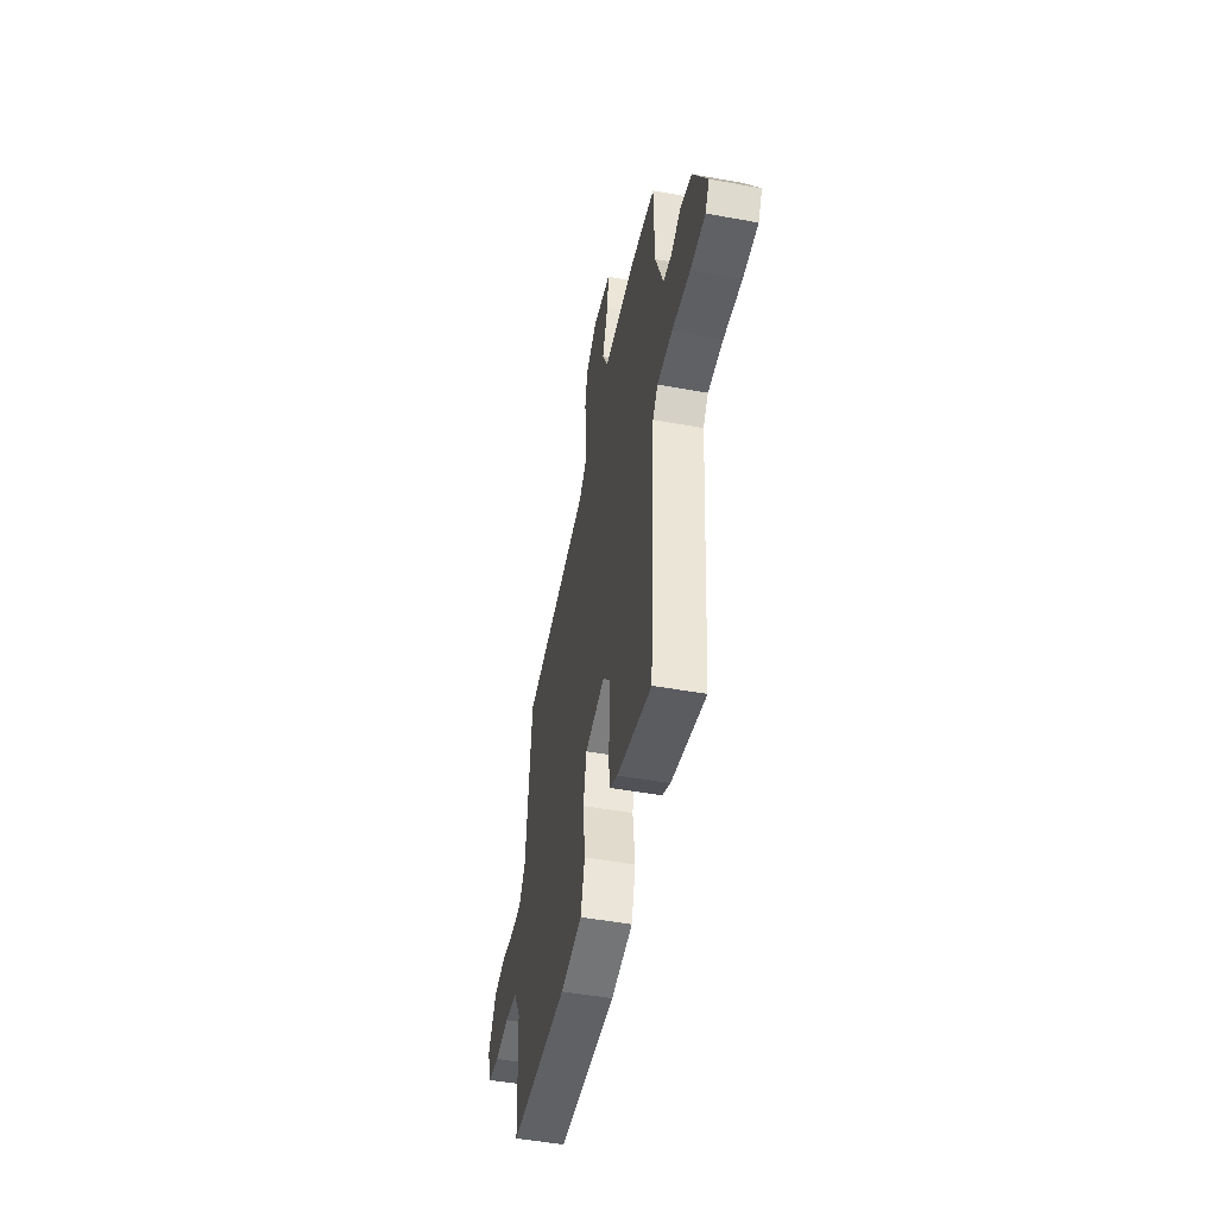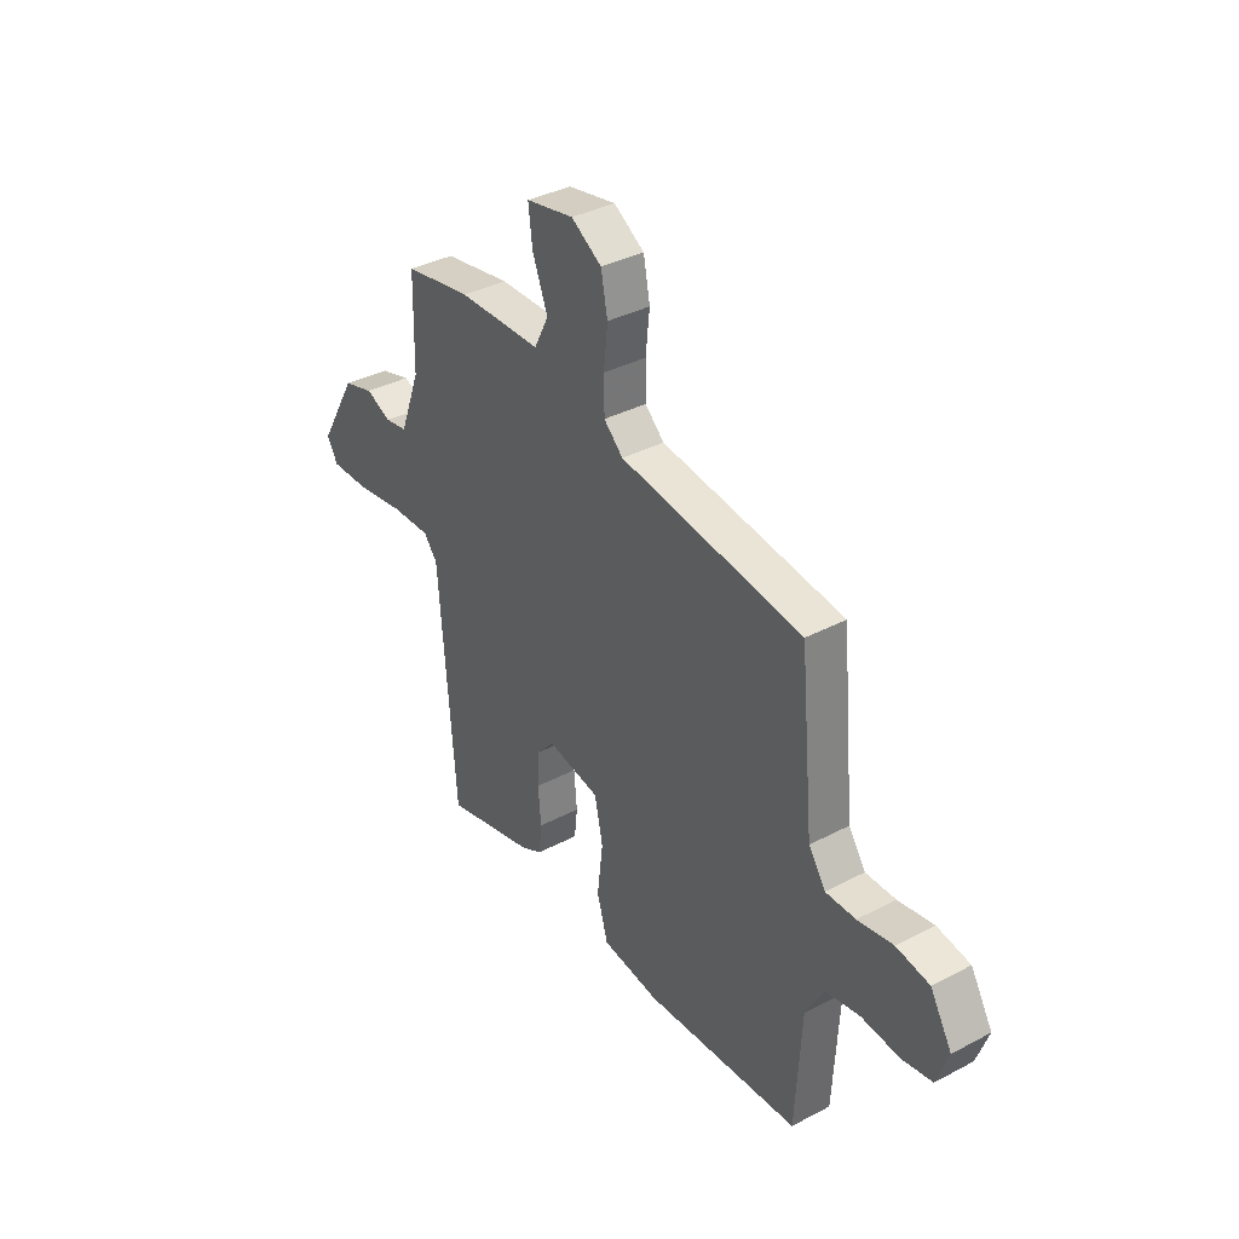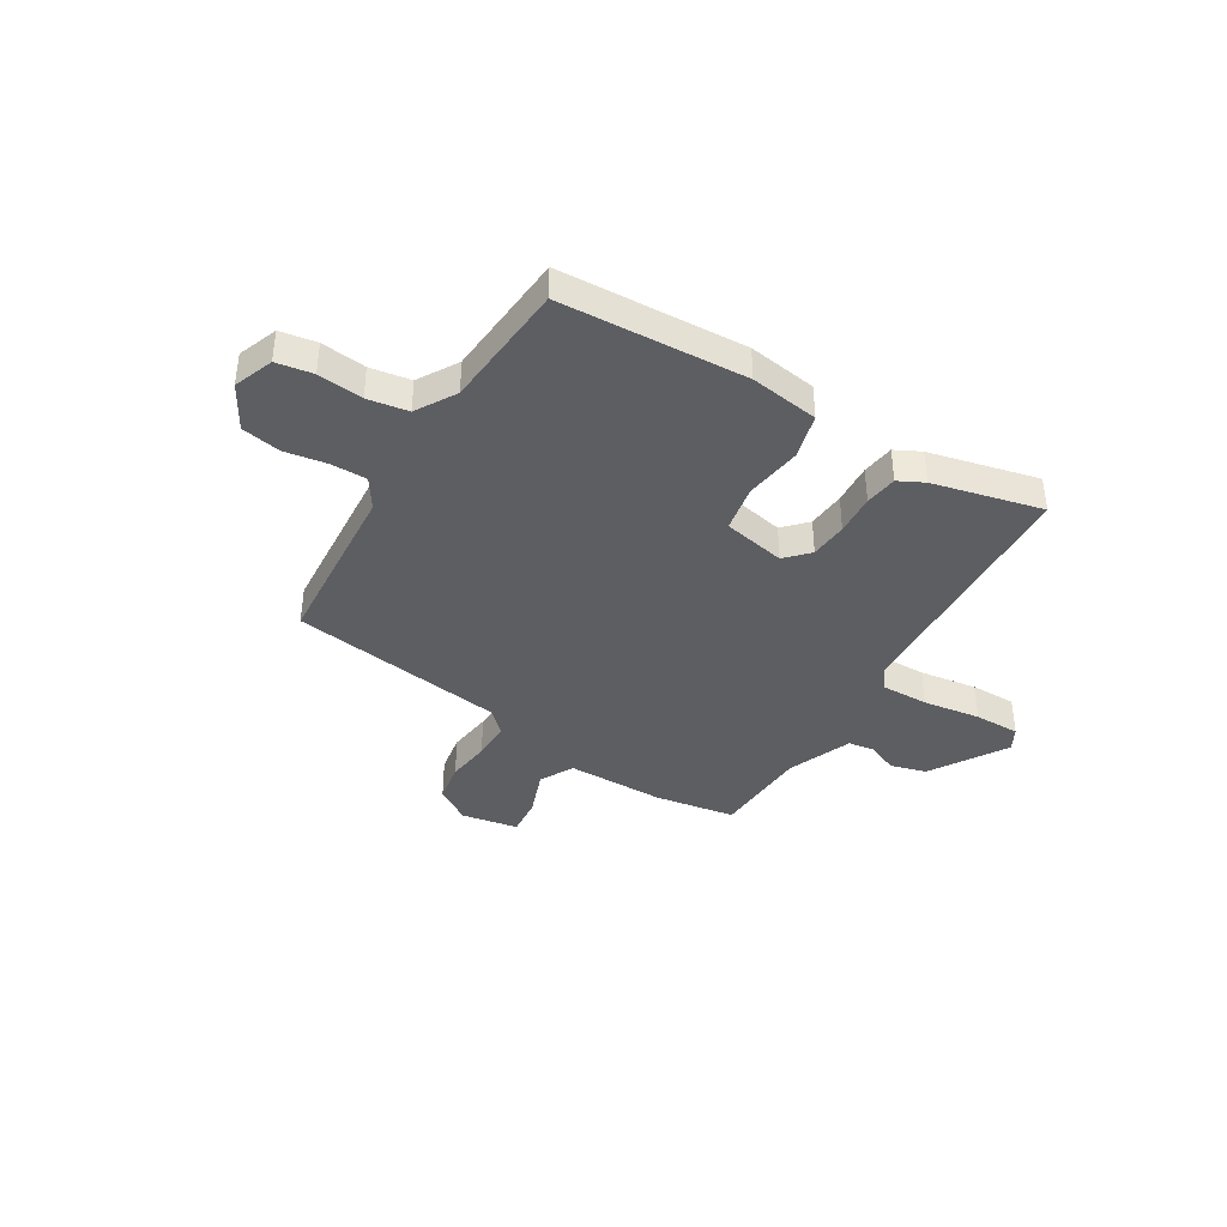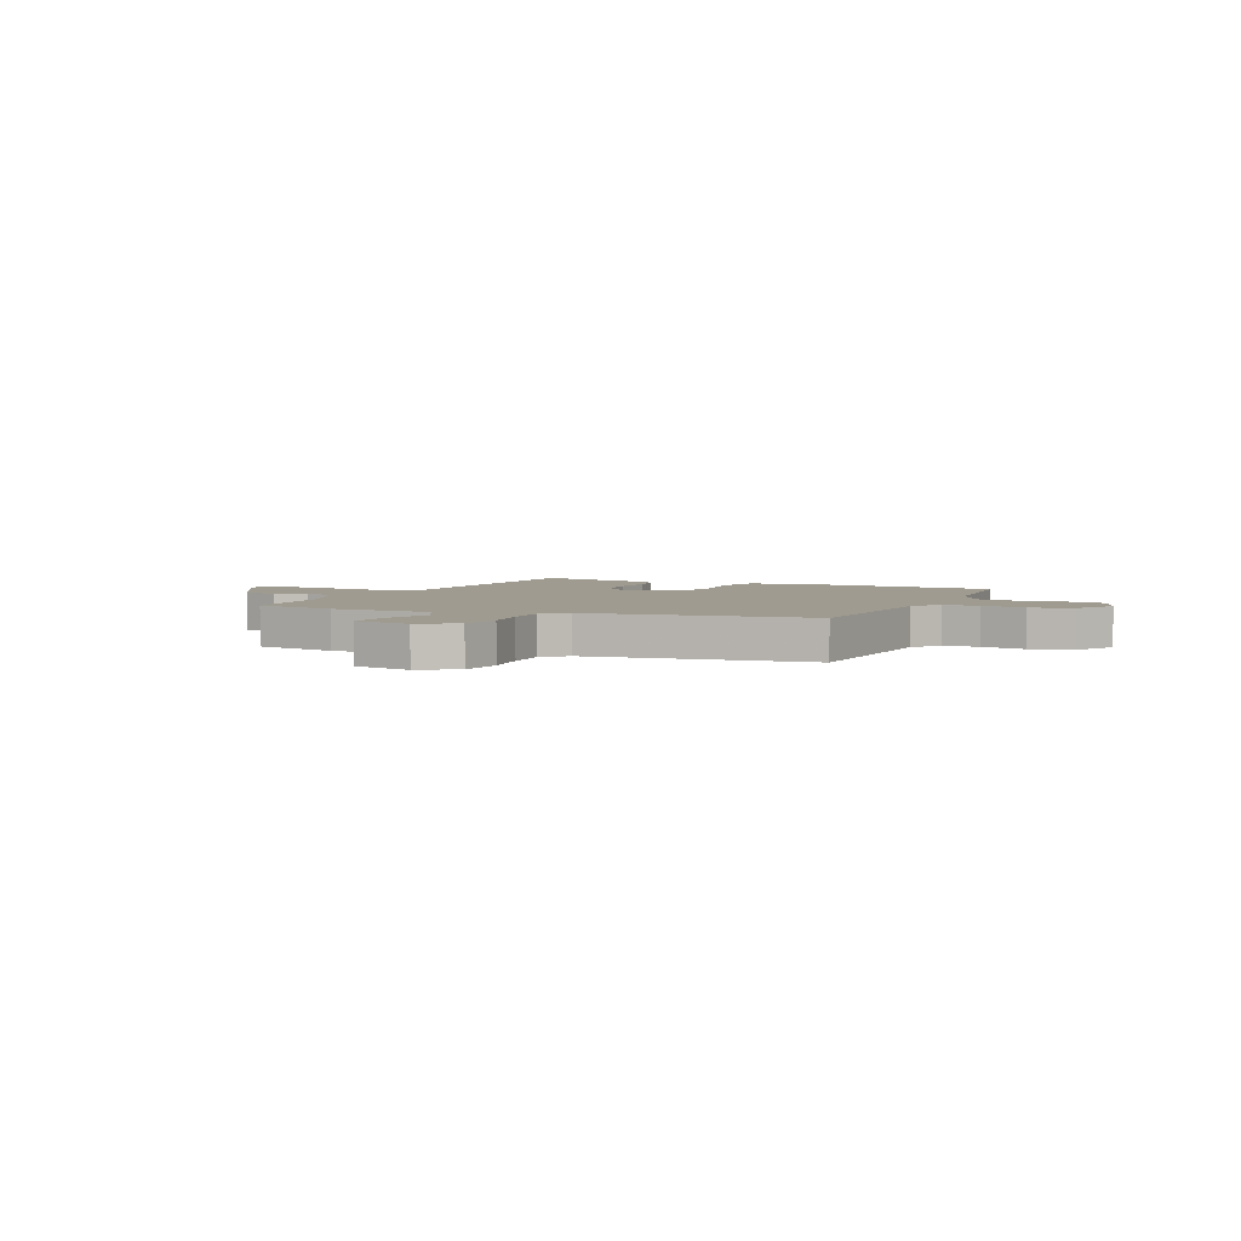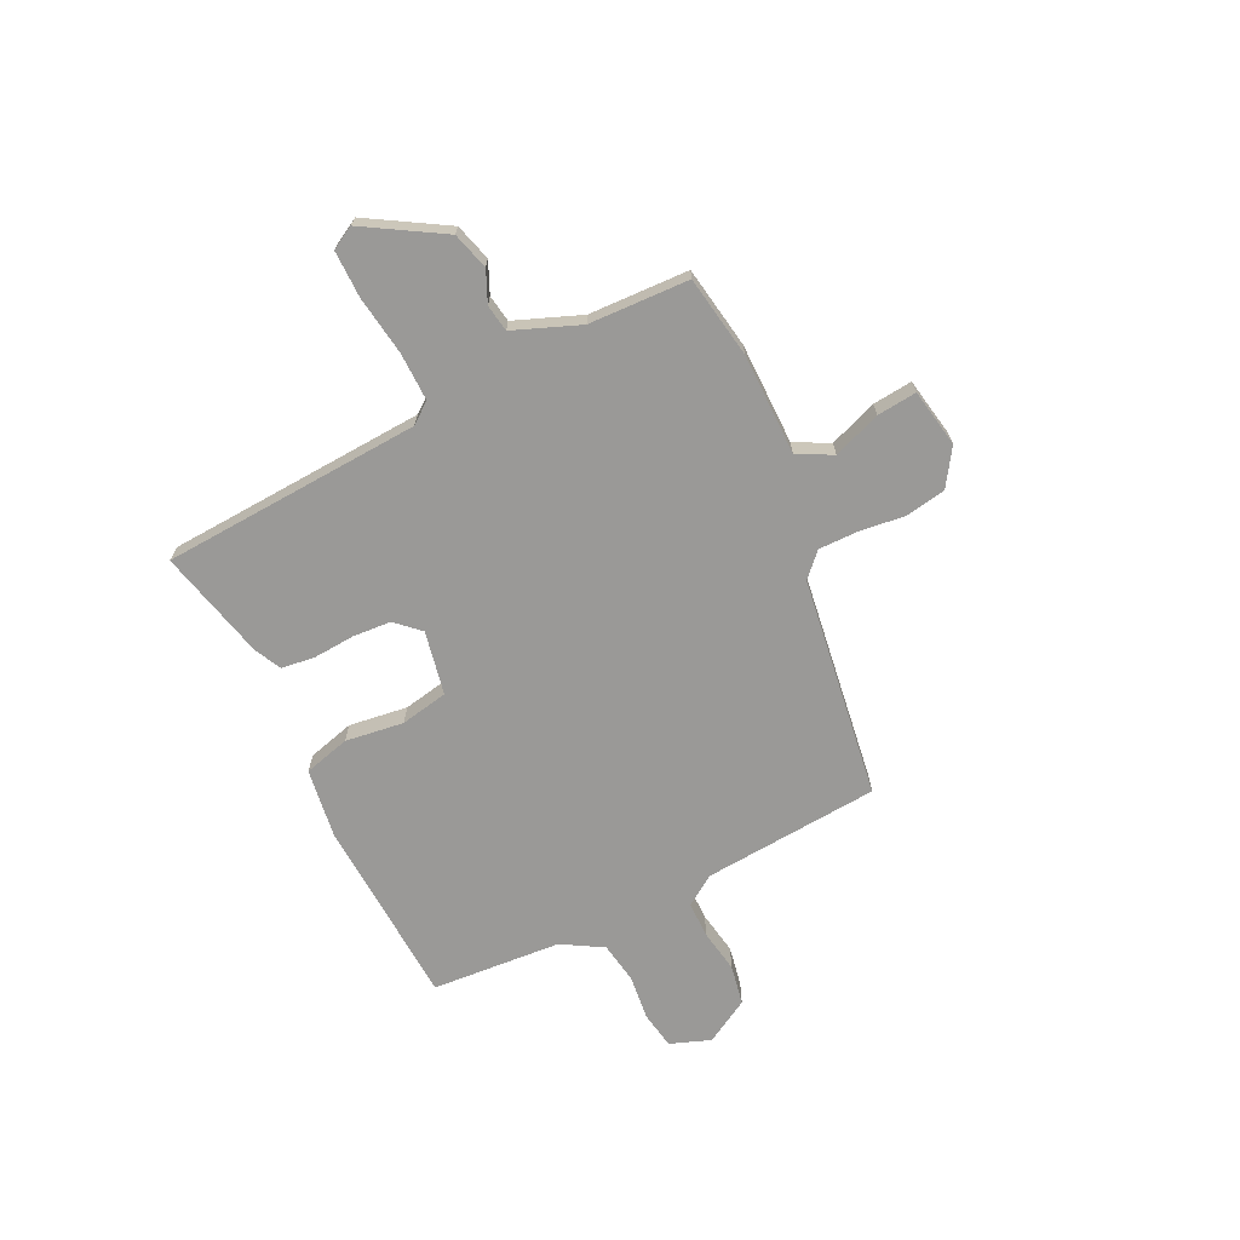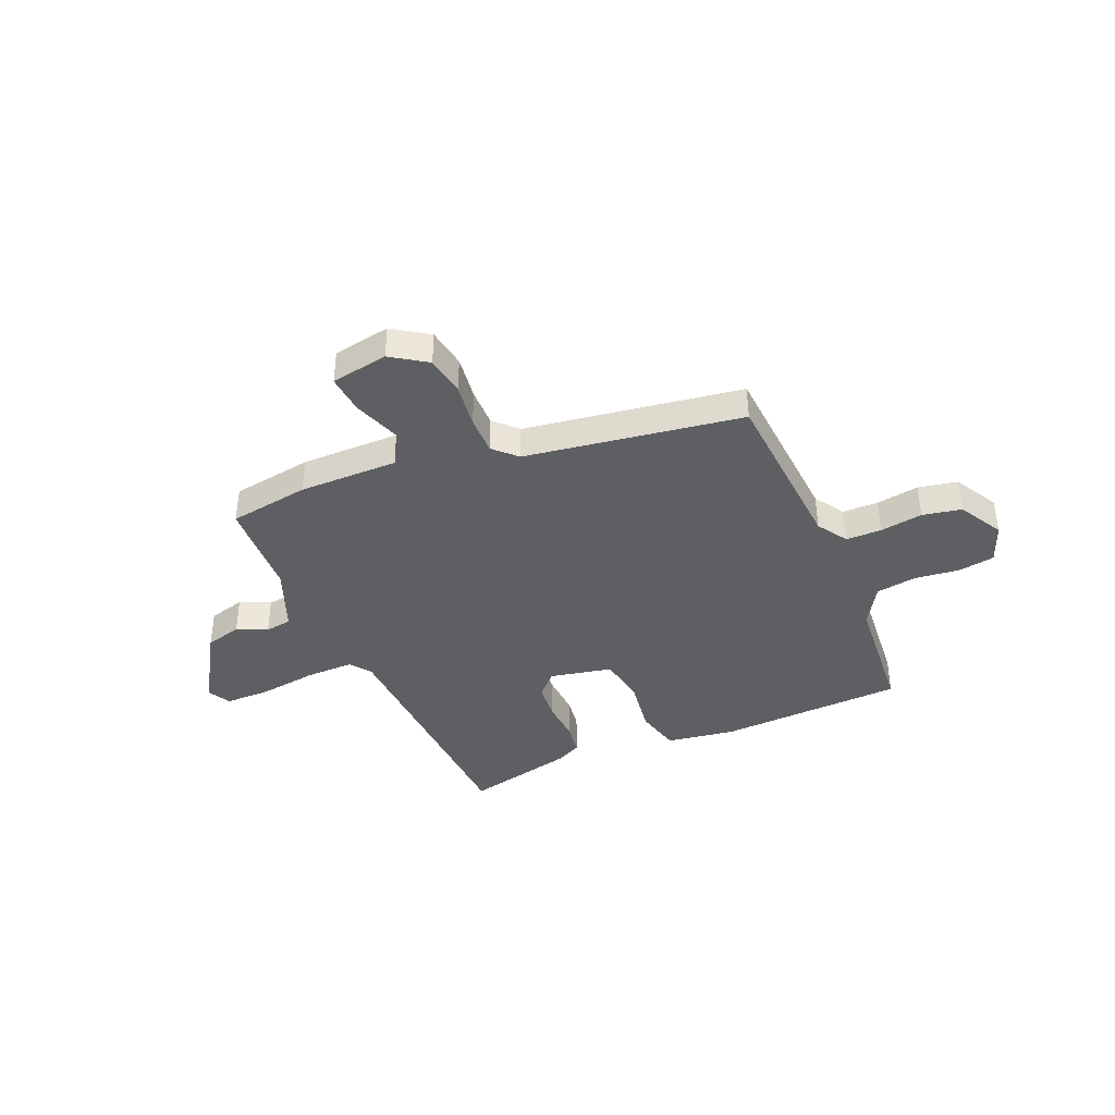
<metadata>
{"format":"obj","ext":"obj","renderer":"f3d","projection":"perspective","resolution":1024,"background":"white","views":[{"elev":-49.2,"azim":-101.4,"up":"+Z"},{"elev":36.5,"azim":55.6,"up":"+Z"},{"elev":-39.3,"azim":147.6,"up":"+Y"},{"elev":4.0,"azim":23.5,"up":"+Y"},{"elev":-69.0,"azim":-65.0,"up":"+Y"},{"elev":-40.0,"azim":21.6,"up":"+Y"}]}
</metadata>
<code>
v -0.495 0.07 0.505
v -0.34 0.07 0.533
v -0.148 0.07 0.537
v -0.115 0.07 0.603
v -0.15 0.07 0.693
v -0.159 0.07 0.768
v -0.049 0.07 0.79
v 0.021 0.07 0.746
v 0.036 0.07 0.669
v 0.027 0.07 0.583
v 0.028 0.07 0.508
v 0.072 0.07 0.467
v 0.492 0.07 0.414
v 0.524 0.07 0.08
v 0.563 0.07 0.023
v 0.632 0.07 0.024
v 0.714 0.07 0.039
v 0.79 0.07 0.026
v 0.84 0.07 -0.058
v 0.813 0.07 -0.135
v 0.743 0.07 -0.148
v 0.656 0.07 -0.14
v 0.578 0.07 -0.154
v 0.534 0.07 -0.232
v 0.52 0.07 -0.478
v 0.162 0.07 -0.503
v 0.029 0.07 -0.486
v 0.004 0.07 -0.399
v 0.017 0.07 -0.288
v -0.002 0.07 -0.198
v -0.123 0.07 -0.176
v -0.164 0.07 -0.221
v -0.168 0.07 -0.294
v -0.161 0.07 -0.373
v -0.168 0.07 -0.436
v -0.217 0.07 -0.462
v -0.427 0.07 -0.516
v -0.464 0.07 -0.024
v -0.495 0.07 0.015
v -0.587 0.07 0.012
v -0.698 0.07 -0.006
v -0.787 0.07 -0.008
v -0.812 0.07 0.035
v -0.726 0.07 0.184
v -0.656 0.07 0.205
v -0.597 0.07 0.18
v -0.546 0.07 0.189
v -0.499 0.07 0.315
v -0.495 0 0.505
v -0.34 0 0.533
v -0.148 0 0.537
v -0.115 0 0.603
v -0.15 0 0.693
v -0.159 0 0.768
v -0.049 0 0.79
v 0.021 0 0.746
v 0.036 0 0.669
v 0.027 0 0.583
v 0.028 0 0.508
v 0.072 0 0.467
v 0.492 0 0.414
v 0.524 0 0.08
v 0.563 0 0.023
v 0.632 0 0.024
v 0.714 0 0.039
v 0.79 0 0.026
v 0.84 0 -0.058
v 0.813 0 -0.135
v 0.743 0 -0.148
v 0.656 0 -0.14
v 0.578 0 -0.154
v 0.534 0 -0.232
v 0.52 0 -0.478
v 0.162 0 -0.503
v 0.029 0 -0.486
v 0.004 0 -0.399
v 0.017 0 -0.288
v -0.002 0 -0.198
v -0.123 0 -0.176
v -0.164 0 -0.221
v -0.168 0 -0.294
v -0.161 0 -0.373
v -0.168 0 -0.436
v -0.217 0 -0.462
v -0.427 0 -0.516
v -0.464 0 -0.024
v -0.495 0 0.015
v -0.587 0 0.012
v -0.698 0 -0.006
v -0.787 0 -0.008
v -0.812 0 0.035
v -0.726 0 0.184
v -0.656 0 0.205
v -0.597 0 0.18
v -0.546 0 0.189
v -0.499 0 0.315
f 43 44 45 46
f 43 46 47
f 40 41 42 43
f 39 40 43 47
f 38 39 47 48
f 36 37 38
f 33 34 35 36
f 32 33 36 38
f 31 32 38 48
f 26 27 28 29
f 24 25 26 29
f 23 24 29 30
f 22 23 30 31
f 20 21 22
f 19 20 22
f 16 17 18 19
f 15 16 19 22
f 14 15 22 31
f 12 13 14 31
f 7 8 9 10
f 7 10 11
f 4 5 6 7
f 4 7 11
f 3 4 11 12
f 3 12 31 48
f 1 2 3 48
f 94 93 92 91
f 95 94 91
f 91 90 89 88
f 95 91 88 87
f 96 95 87 86
f 86 85 84
f 84 83 82 81
f 86 84 81 80
f 96 86 80 79
f 77 76 75 74
f 77 74 73 72
f 78 77 72 71
f 79 78 71 70
f 70 69 68
f 70 68 67
f 67 66 65 64
f 70 67 64 63
f 79 70 63 62
f 79 62 61 60
f 58 57 56 55
f 59 58 55
f 55 54 53 52
f 59 55 52
f 60 59 52 51
f 96 79 60 51
f 96 51 50 49
f 1 49 50 2
f 2 50 51 3
f 3 51 52 4
f 4 52 53 5
f 5 53 54 6
f 6 54 55 7
f 7 55 56 8
f 8 56 57 9
f 9 57 58 10
f 10 58 59 11
f 11 59 60 12
f 12 60 61 13
f 13 61 62 14
f 14 62 63 15
f 15 63 64 16
f 16 64 65 17
f 17 65 66 18
f 18 66 67 19
f 19 67 68 20
f 20 68 69 21
f 21 69 70 22
f 22 70 71 23
f 23 71 72 24
f 24 72 73 25
f 25 73 74 26
f 26 74 75 27
f 27 75 76 28
f 28 76 77 29
f 29 77 78 30
f 30 78 79 31
f 31 79 80 32
f 32 80 81 33
f 33 81 82 34
f 34 82 83 35
f 35 83 84 36
f 36 84 85 37
f 37 85 86 38
f 38 86 87 39
f 39 87 88 40
f 40 88 89 41
f 41 89 90 42
f 42 90 91 43
f 43 91 92 44
f 44 92 93 45
f 45 93 94 46
f 46 94 95 47
f 47 95 96 48
f 48 96 49 1

</code>
